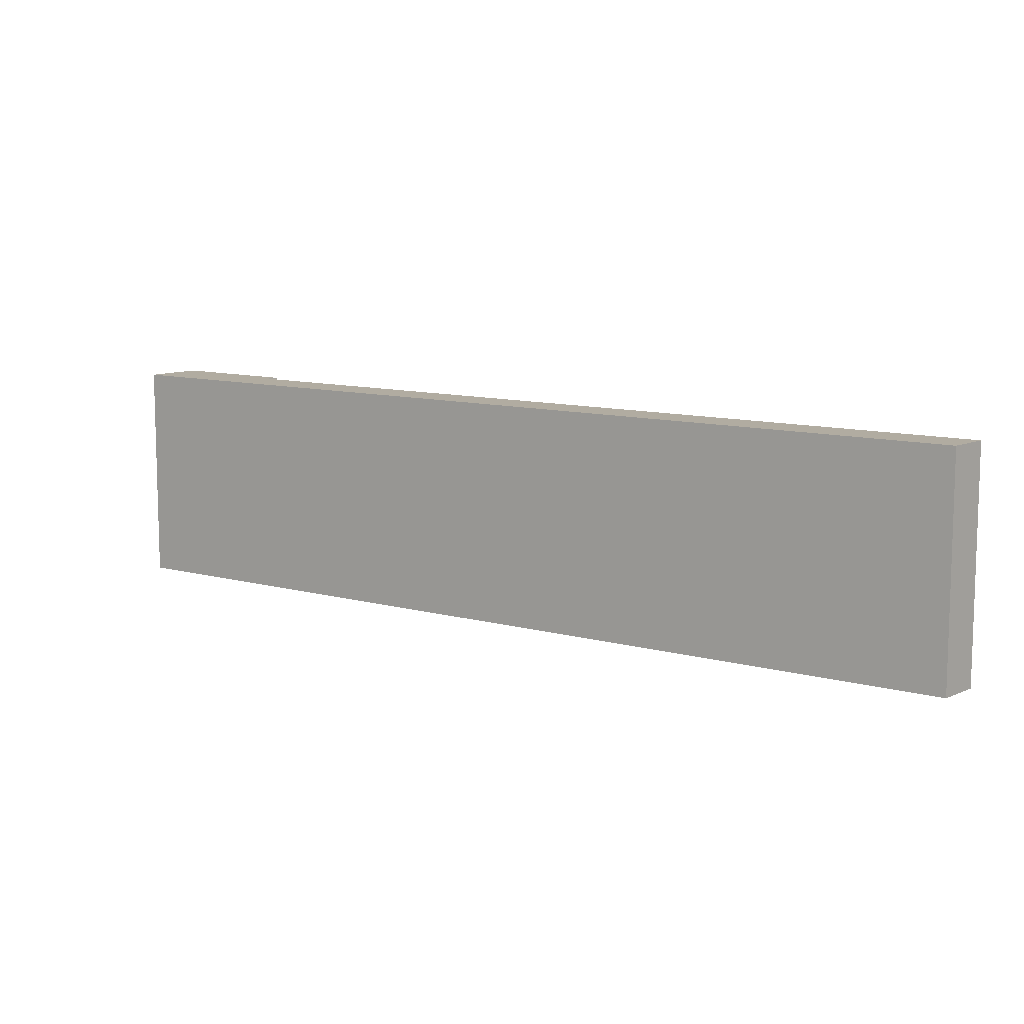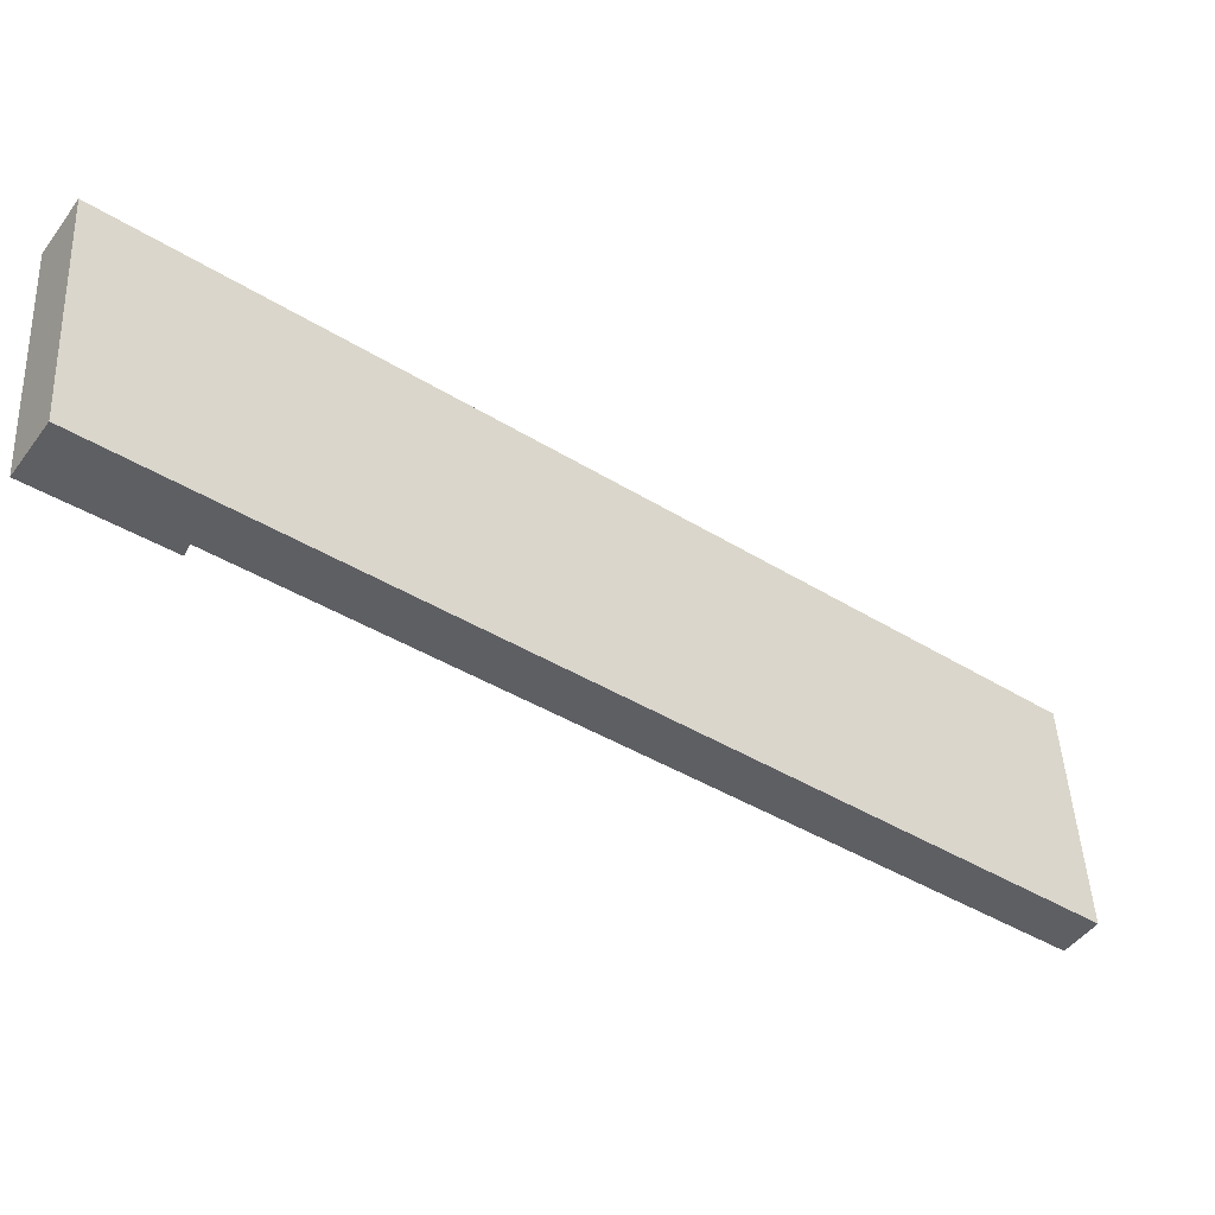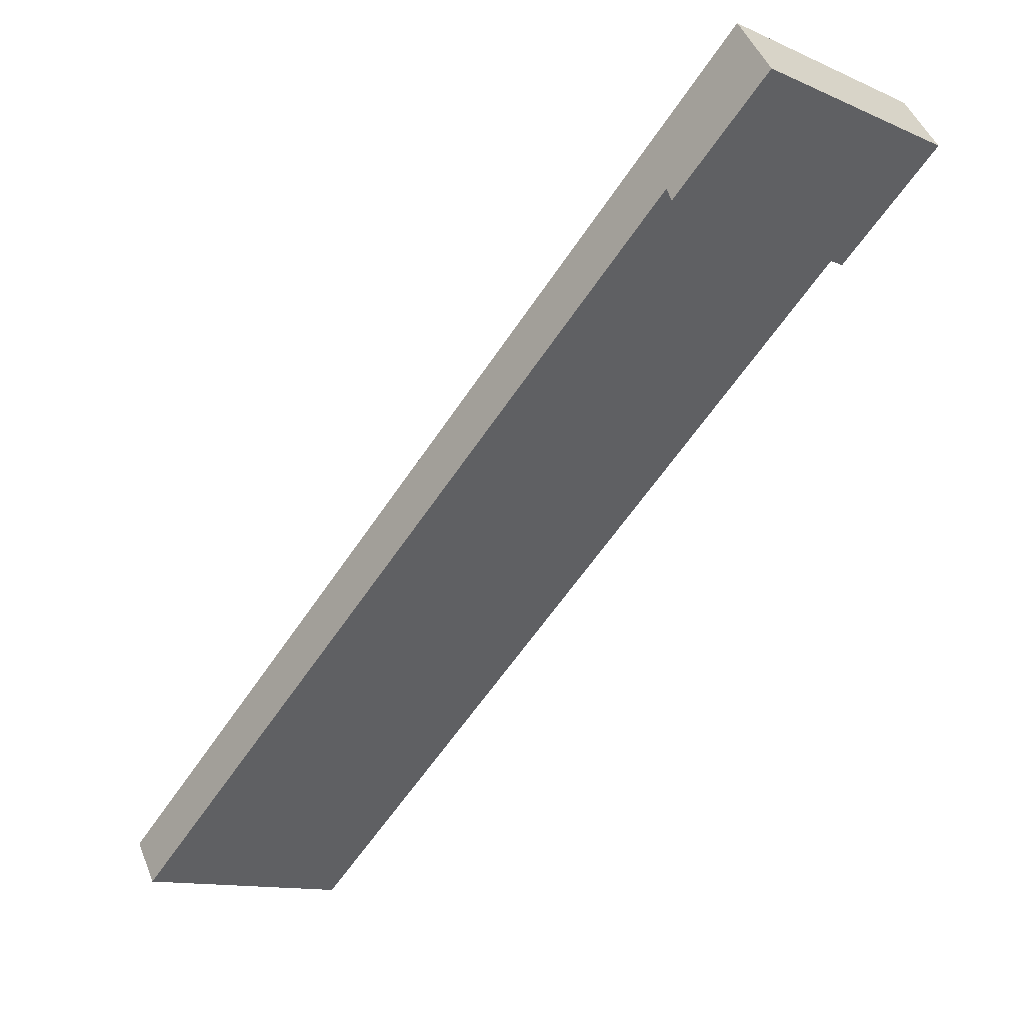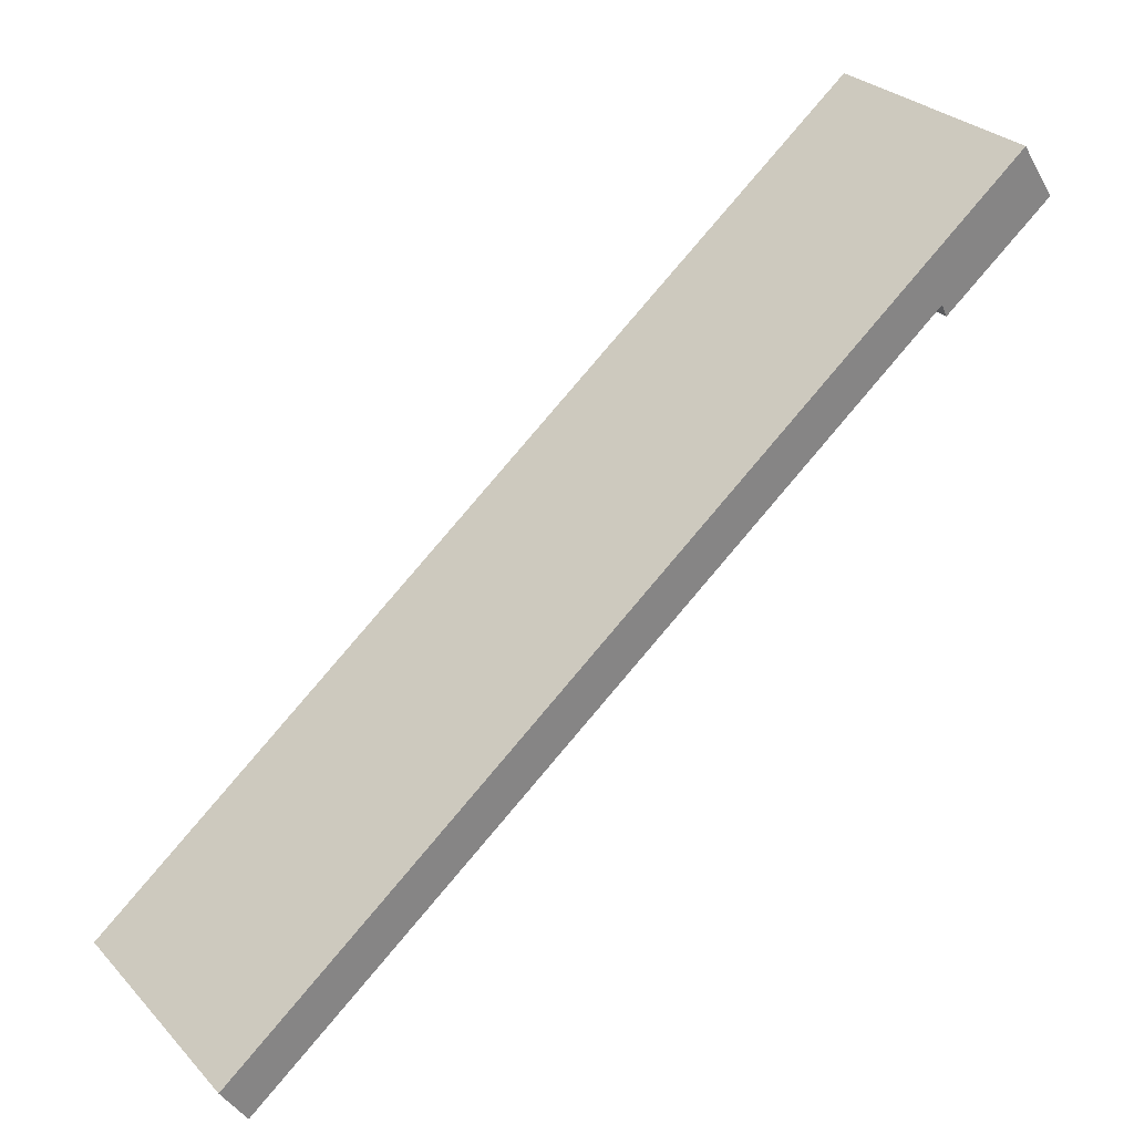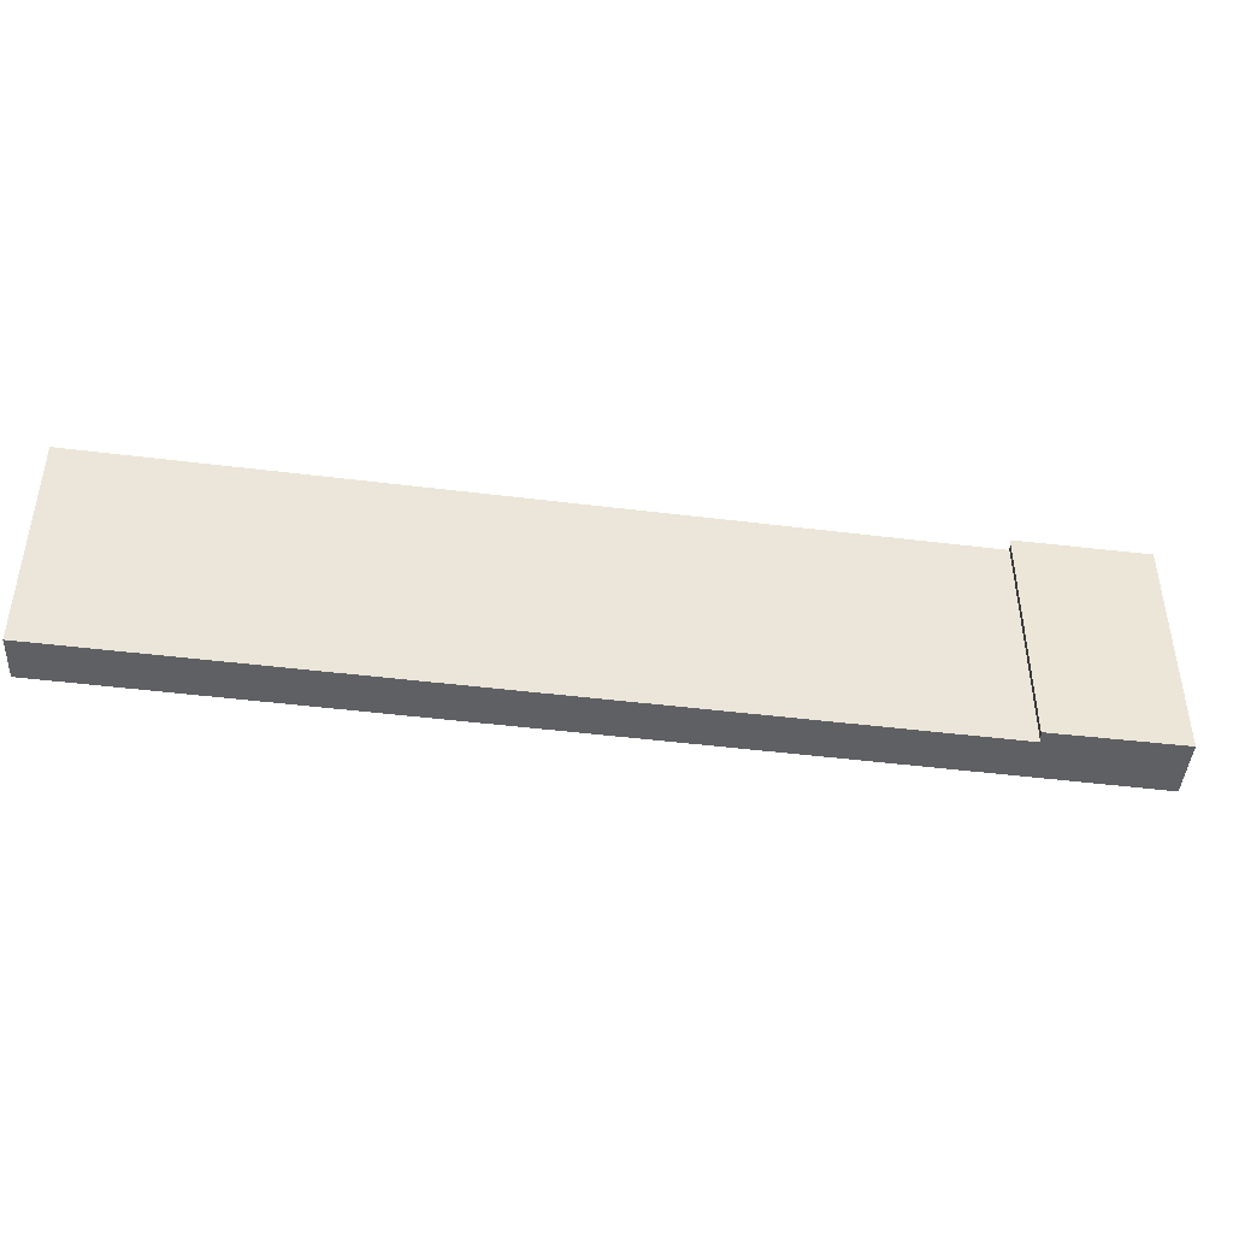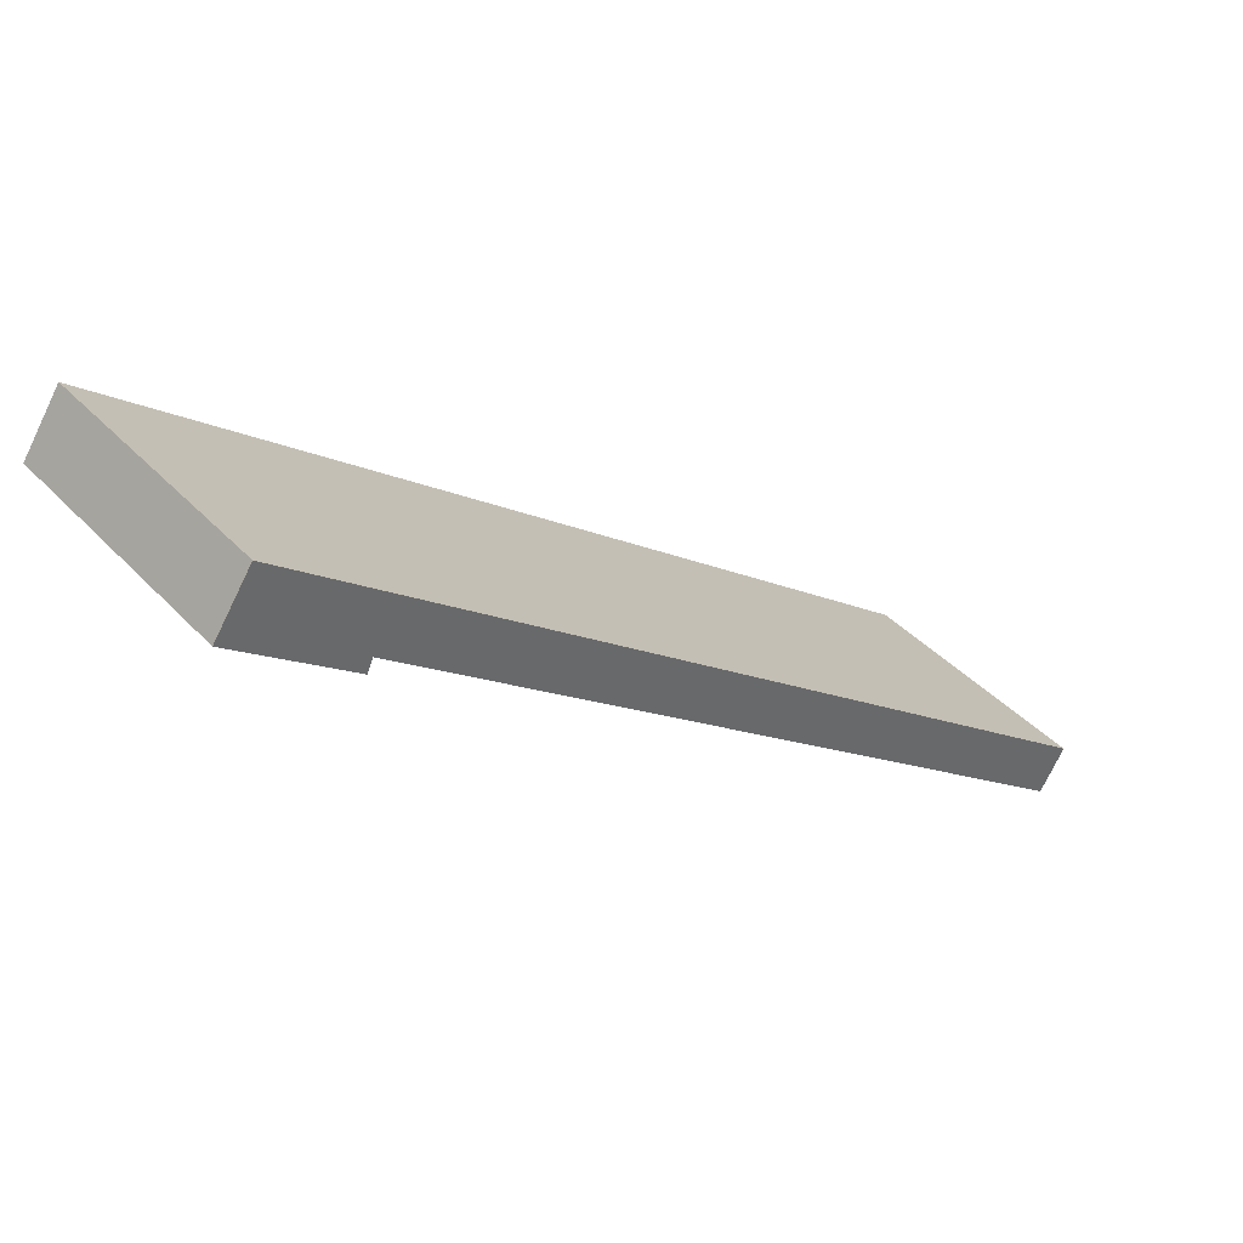
<metadata>
{"format":"obj","ext":"obj","renderer":"f3d","projection":"perspective","resolution":1024,"background":"white","views":[{"elev":10.2,"azim":73.9,"up":"+Y"},{"elev":47.7,"azim":-2.9,"up":"+Z"},{"elev":-12.5,"azim":-135.0,"up":"+Z"},{"elev":29.1,"azim":145.9,"up":"+Z"},{"elev":-43.5,"azim":-150.1,"up":"+Y"},{"elev":41.0,"azim":-38.6,"up":"+Z"}]}
</metadata>
<code>
v  0 10.38 6.359e-16
v  5.05 10.38 -3.198
v  4.799 10.38 -3.732
v  36.66 10.38 -25.67
v  1.525 10.38 2.247
v  35.58 10.38 -27.38
v  35.58 1.677e-15 -27.38
v  5.05 1.958e-16 -3.198
v  4.799 2.285e-16 -3.732
v  0 0 0
v  36.66 1.572e-15 -25.67
v  1.525 -1.376e-16 2.247
g defaultobject
f 1 2 3
f 4 2 5
f 1 5 2
f 6 2 4
f 7 2 6
f 2 7 8
f 9 1 3
f 1 9 10
f 8 3 2
f 3 8 9
f 11 6 4
f 6 11 7
f 10 5 1
f 5 10 12
f 12 4 5
f 4 12 11
f 8 10 9
f 10 8 12
f 11 12 8
f 7 11 8

</code>
